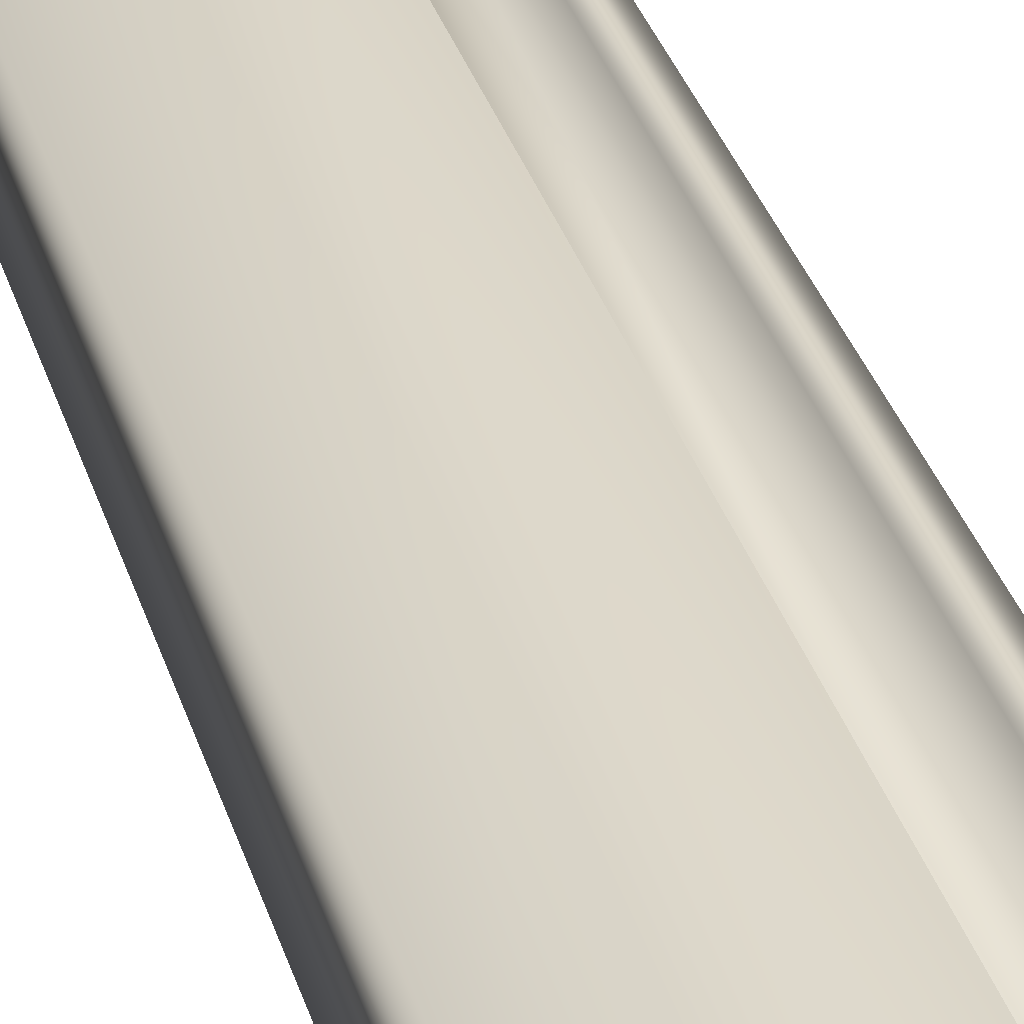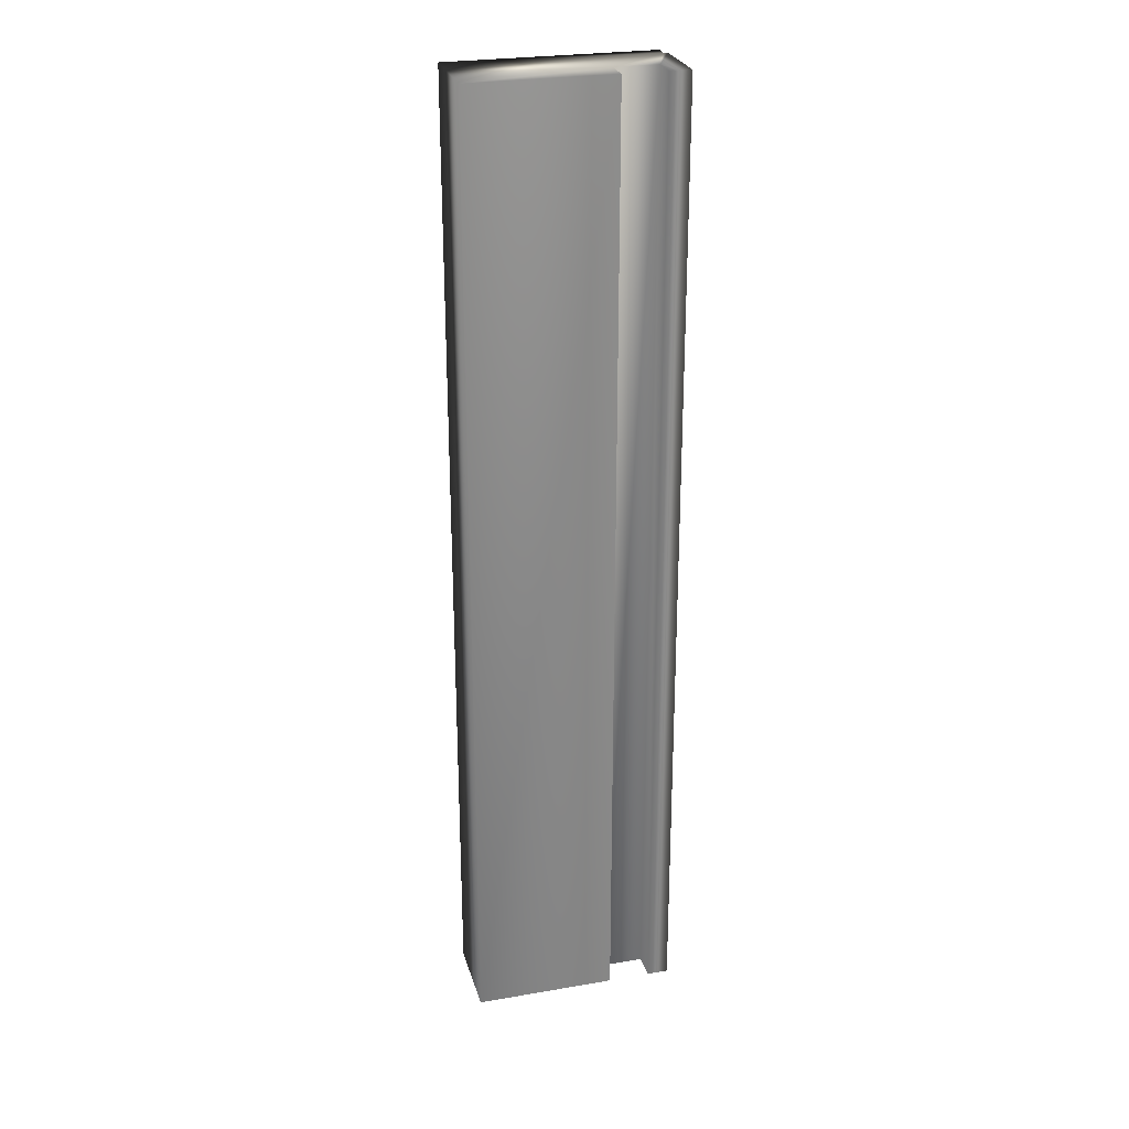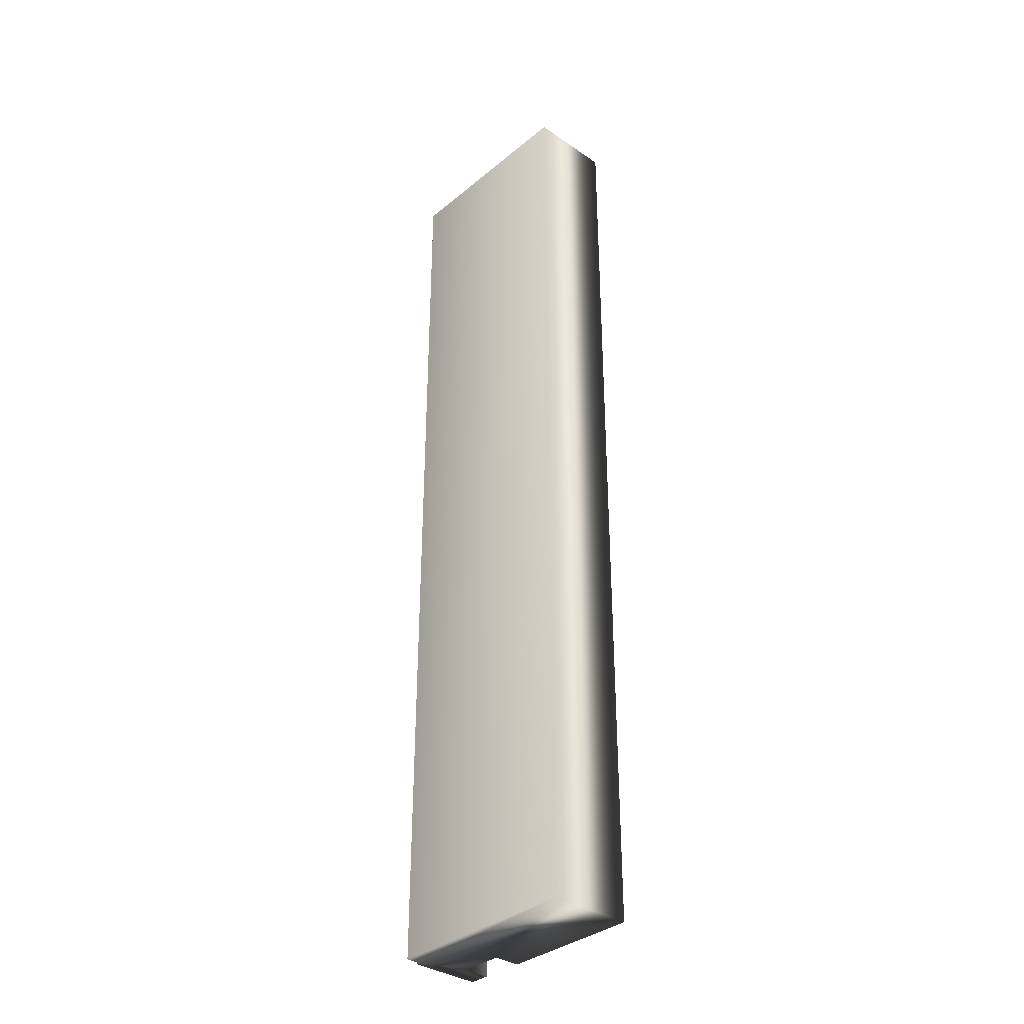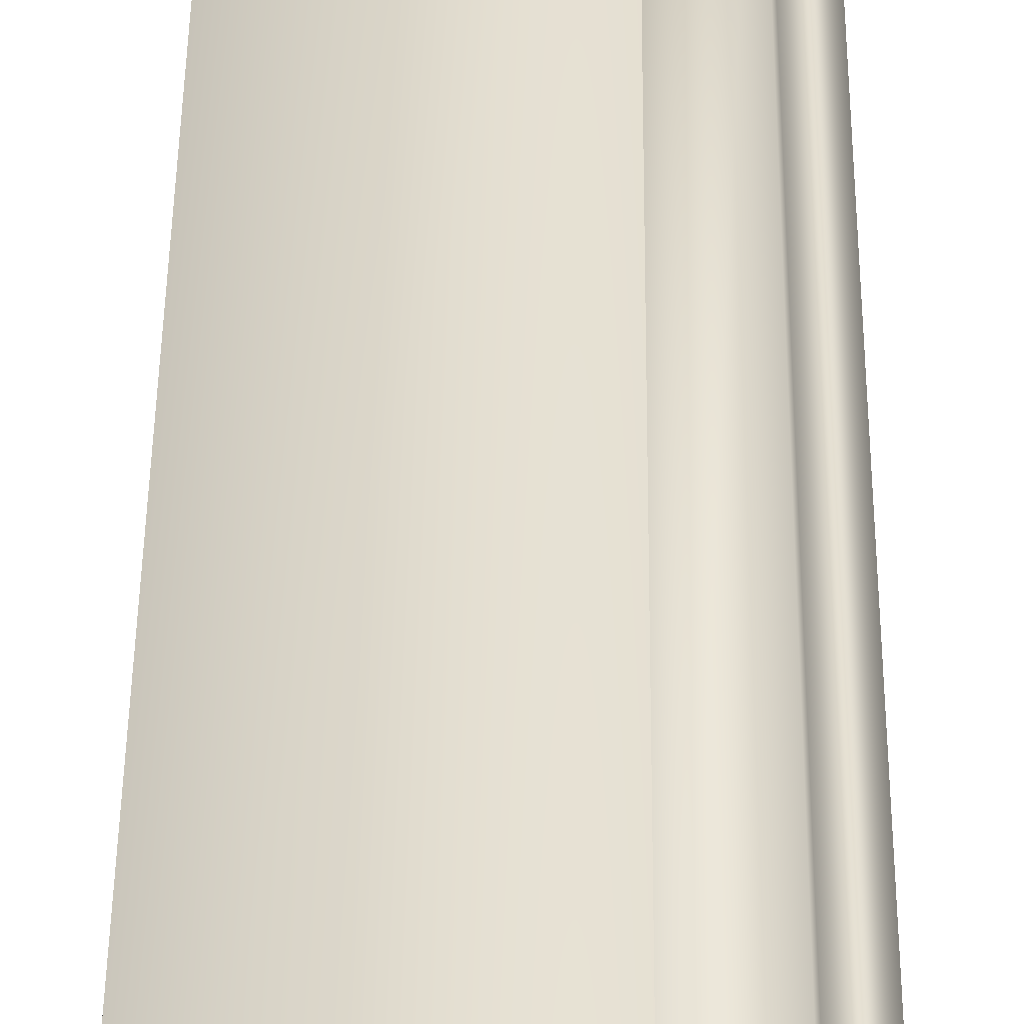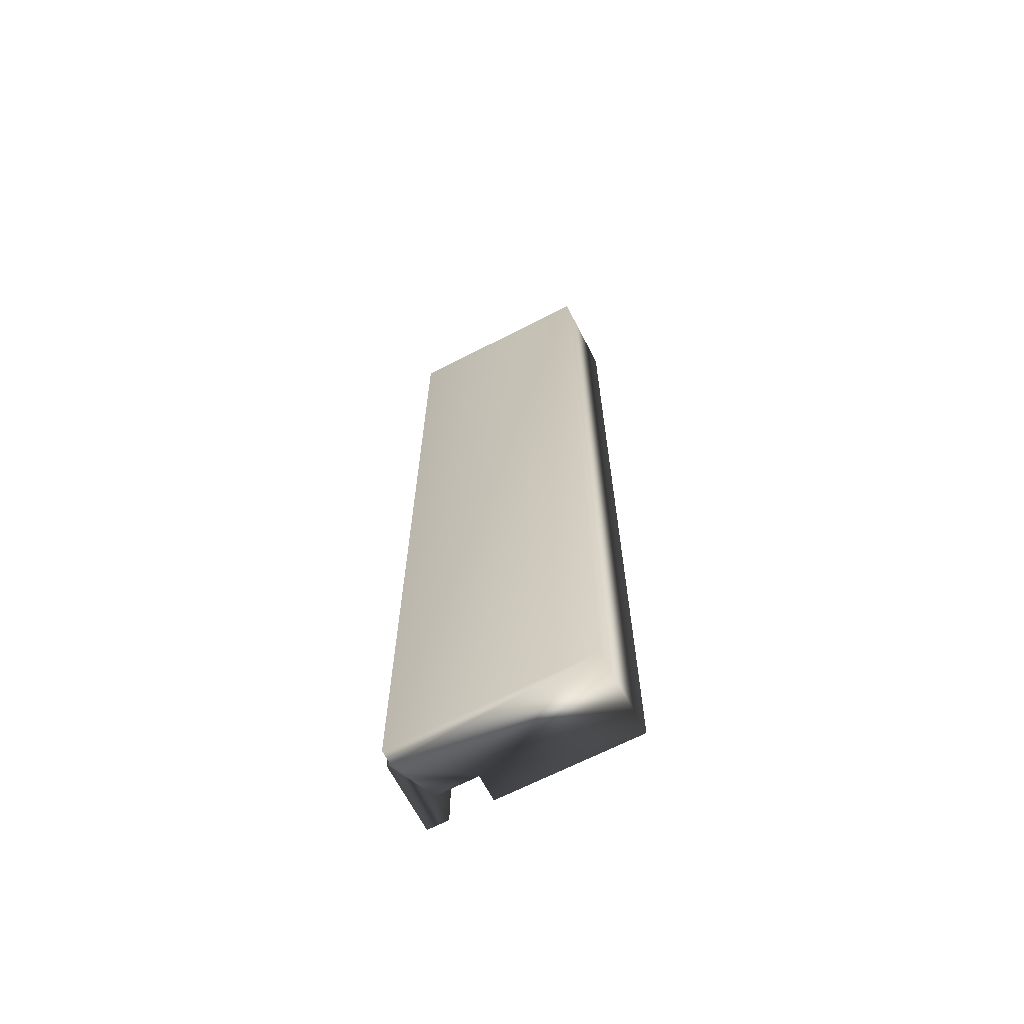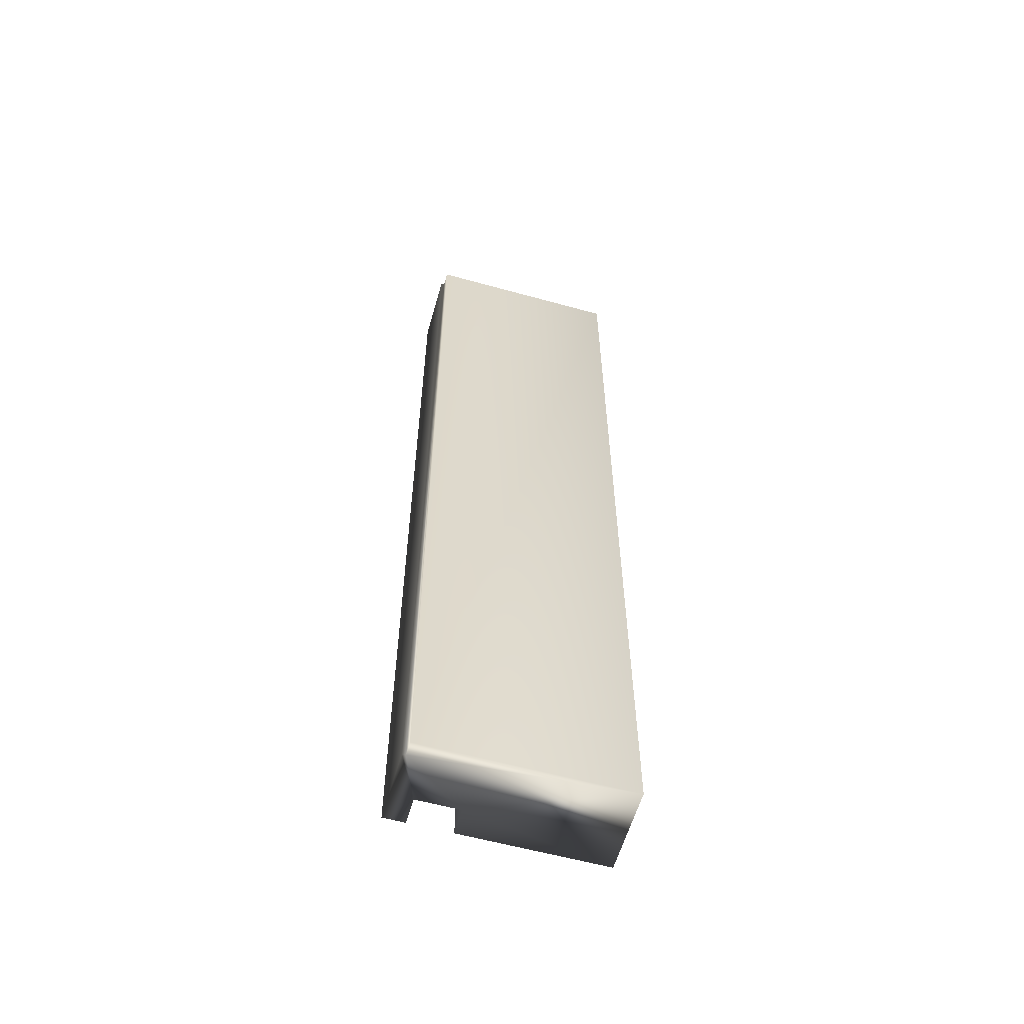
<metadata>
{"format":"obj","ext":"obj","renderer":"f3d","projection":"perspective","resolution":1024,"background":"white","views":[{"elev":30.4,"azim":165.3,"up":"+Y"},{"elev":26.5,"azim":165.0,"up":"+Z"},{"elev":-34.9,"azim":47.5,"up":"+Z"},{"elev":37.4,"azim":-179.5,"up":"+Y"},{"elev":-66.7,"azim":27.3,"up":"+Z"},{"elev":-59.1,"azim":-15.9,"up":"+Z"}]}
</metadata>
<code>
v -81.92 0.1667 122.8
v -81.92 0.2083 122.8
v -81.92 0.1667 120
v -81.92 0.2083 120
v -81.33 0.1667 122.8
v -81.33 0.1667 120
v -81.33 0.4167 122.8
v -81.33 0.4167 120
v -81.74 0.4167 122.8
v -81.74 0.4167 120
v -81.74 0.3385 122.8
v -81.74 0.3385 120
v -81.87 0.3385 122.8
v -81.87 0.3385 120
v -81.87 0.4167 122.8
v -81.87 0.4167 120
v -81.93 0.2083 120
v -81.93 0.4167 120
v -81.93 0.2083 122.8
v -81.93 0.4167 122.8
f 1 2 3
f 3 2 4
f 1 3 5
f 5 3 6
f 7 5 8
f 8 5 6
f 7 8 9
f 9 8 10
f 11 9 12
f 12 9 10
f 11 12 13
f 13 12 14
f 15 13 16
f 16 13 14
f 4 17 14
f 14 17 18
f 14 18 16
f 14 12 4
f 4 12 6
f 4 6 3
f 10 8 12
f 12 8 6
f 19 17 2
f 2 17 4
f 15 16 20
f 20 16 18
f 20 19 13
f 13 19 2
f 13 2 11
f 11 2 5
f 11 5 7
f 2 1 5
f 7 9 11
f 13 15 20
f 19 20 17
f 17 20 18

</code>
